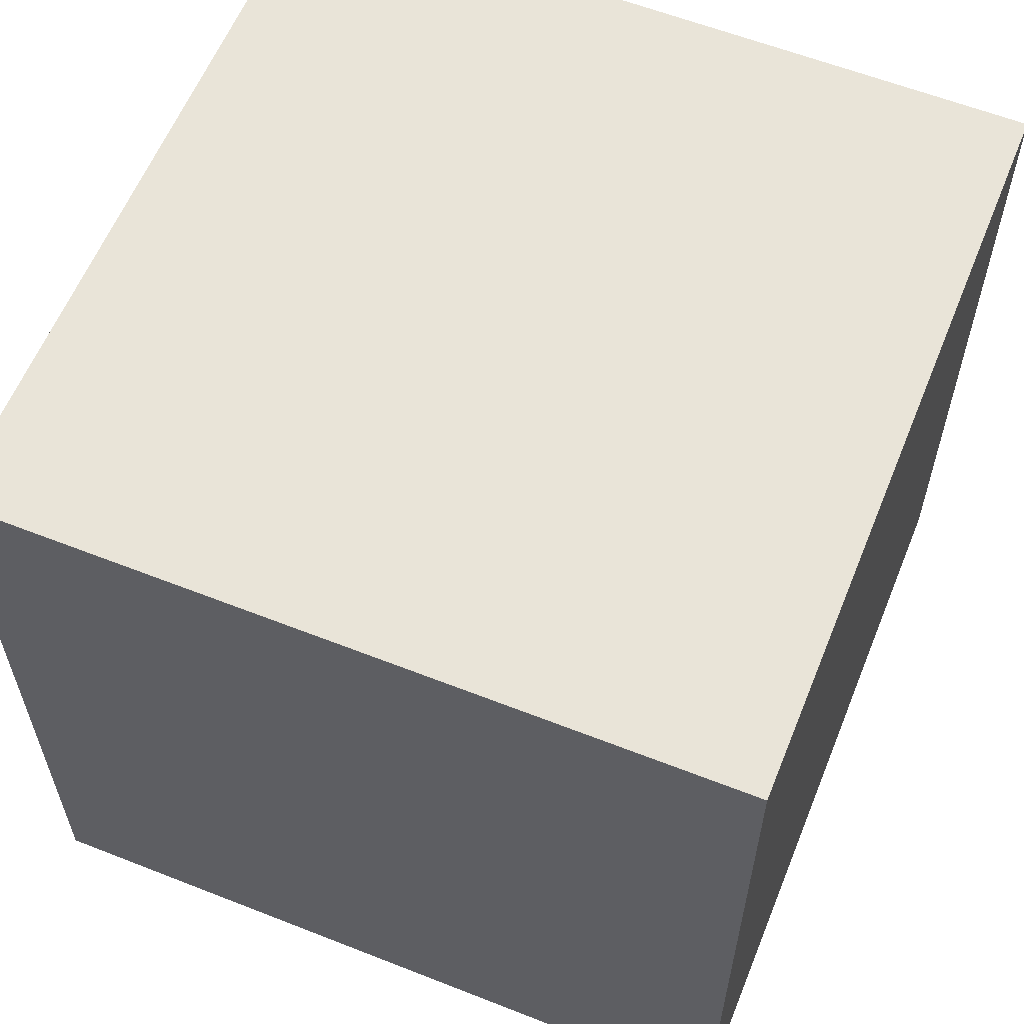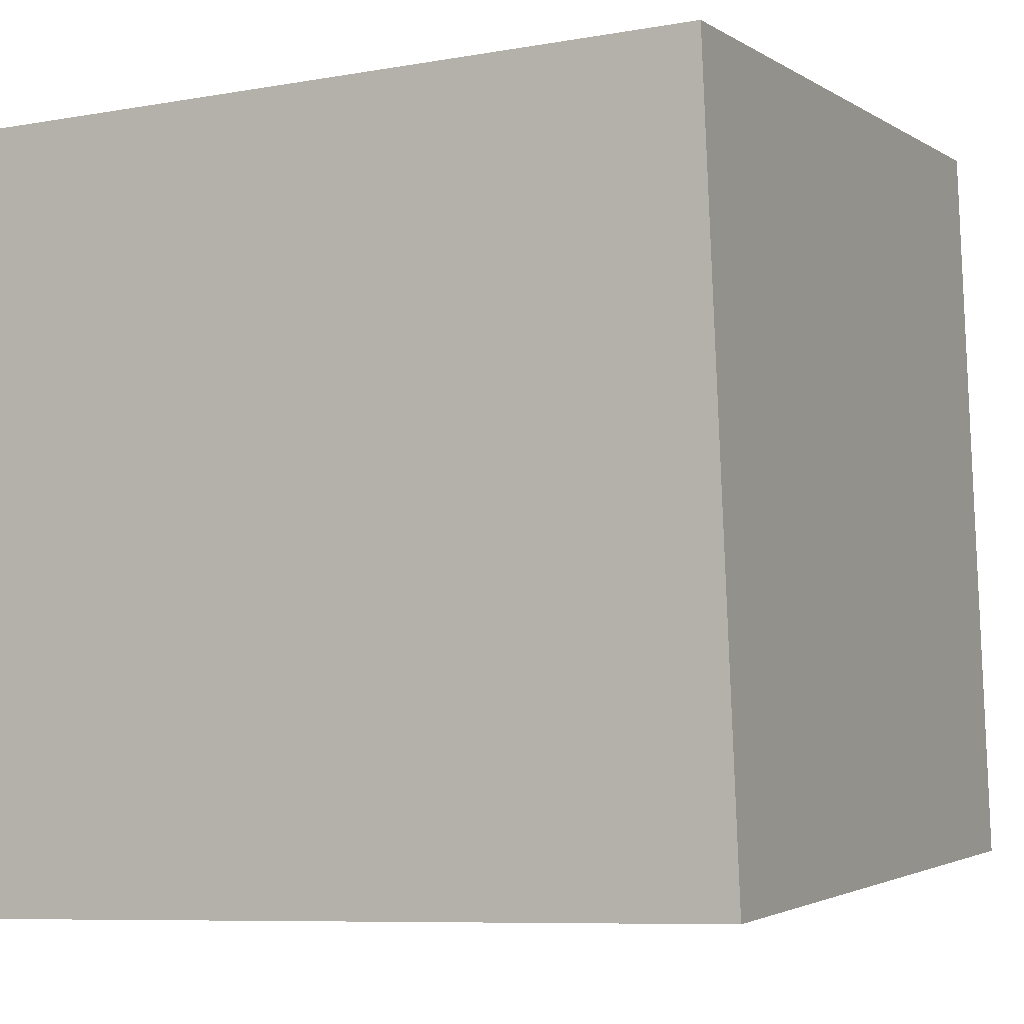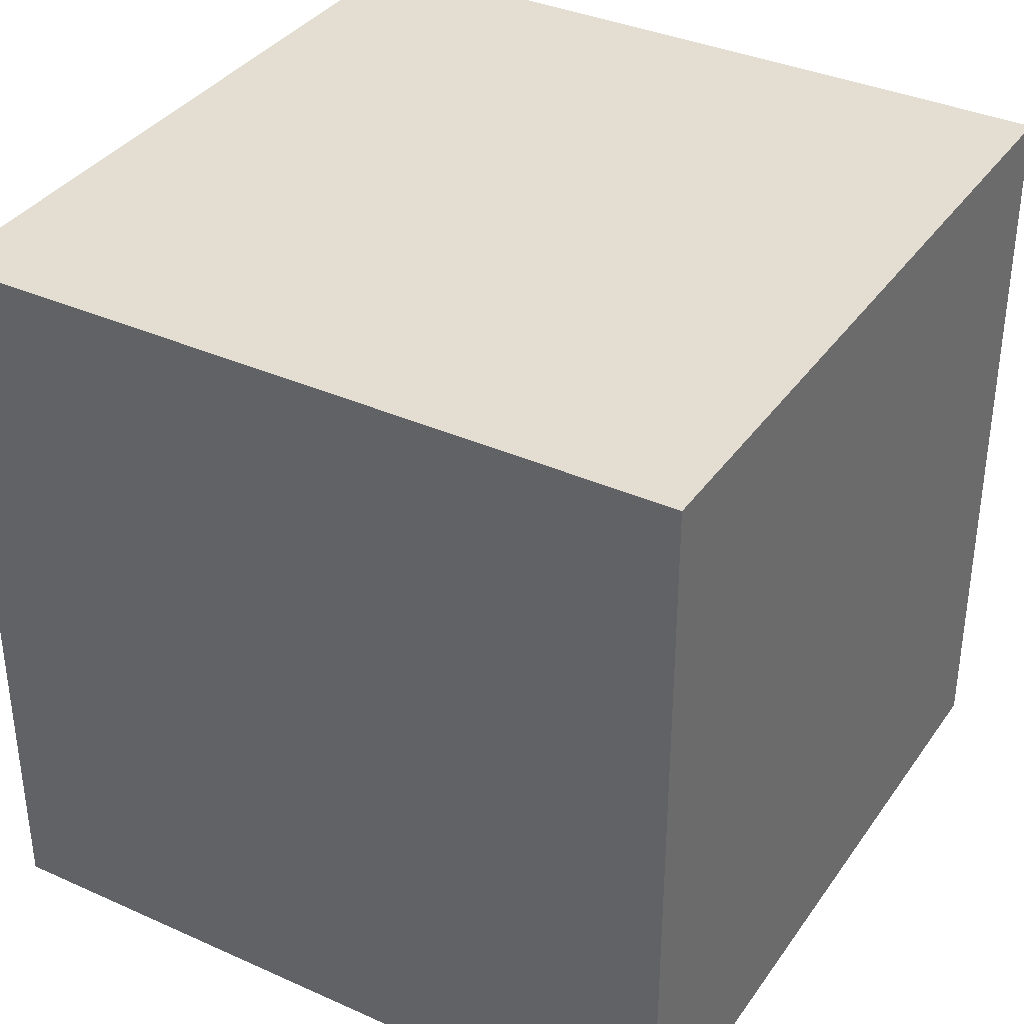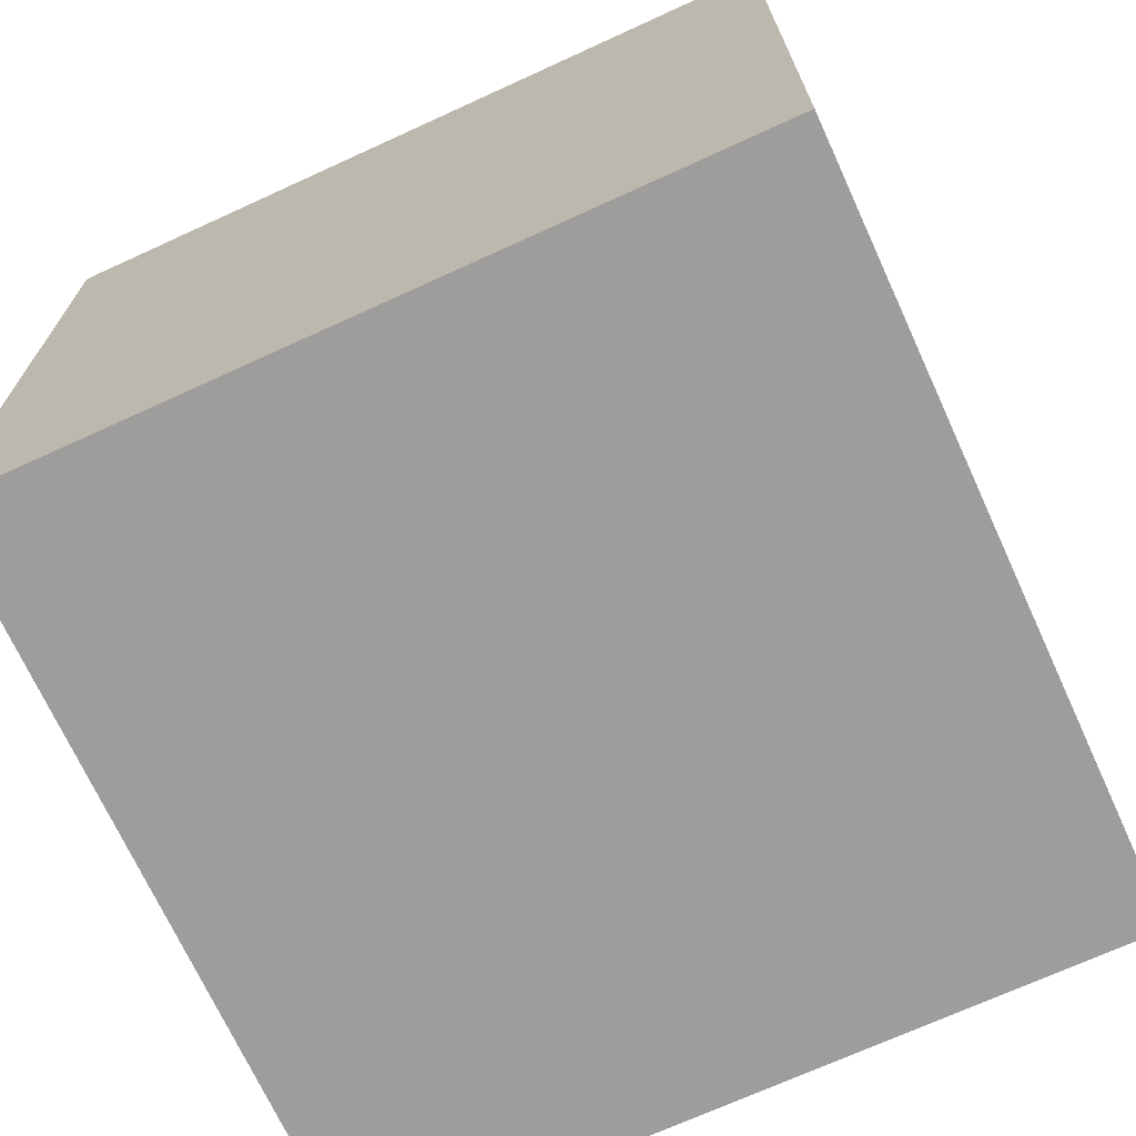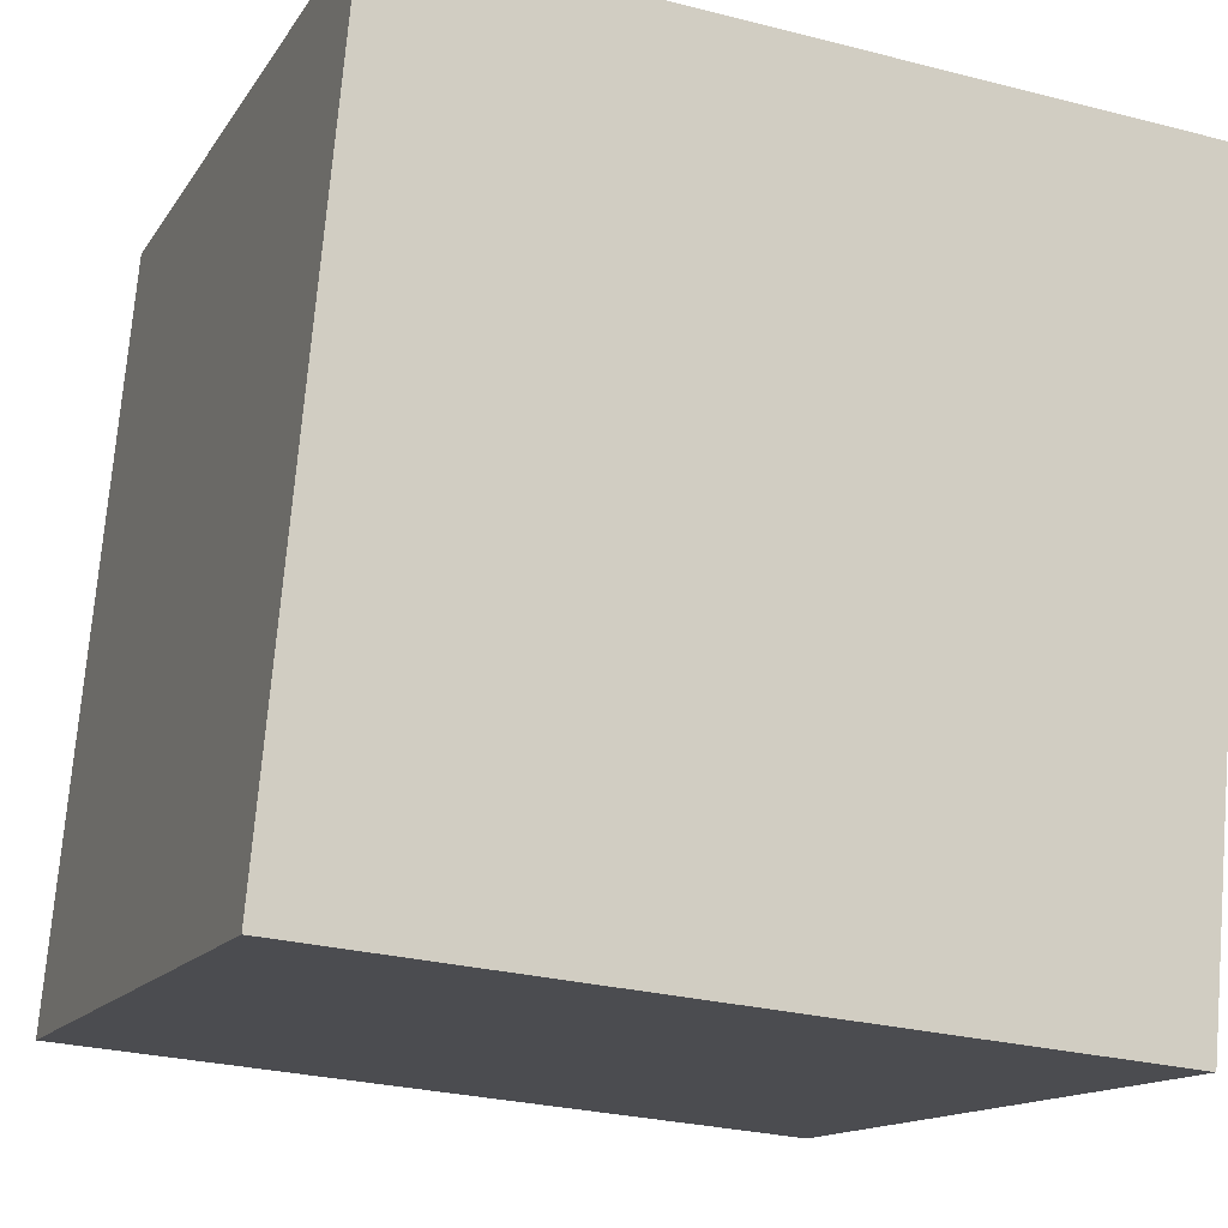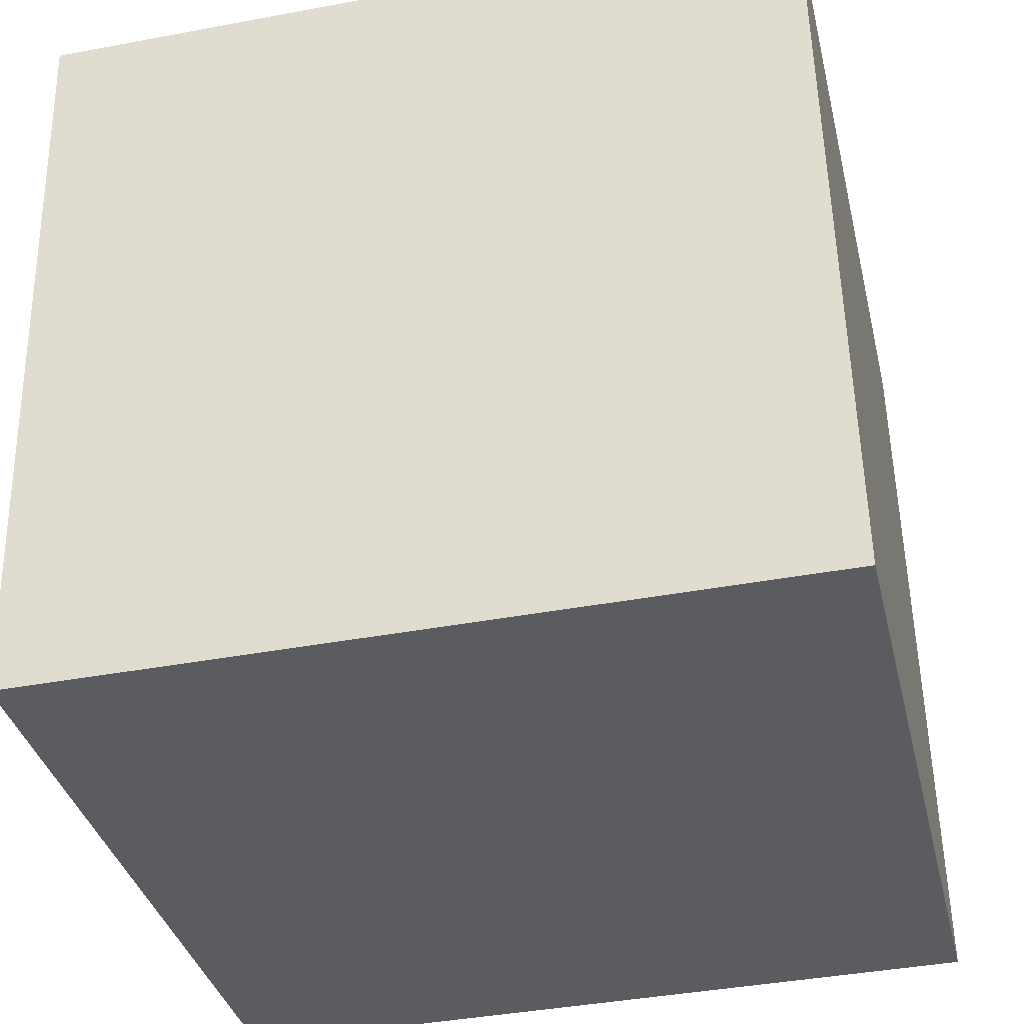
<metadata>
{"format":"obj","ext":"obj","renderer":"f3d","projection":"perspective","resolution":1024,"background":"white","views":[{"elev":59.9,"azim":-73.2,"up":"+Z"},{"elev":-8.1,"azim":116.1,"up":"+Y"},{"elev":36.1,"azim":115.2,"up":"+Z"},{"elev":-70.6,"azim":-160.6,"up":"+Z"},{"elev":-13.5,"azim":-20.6,"up":"+Y"},{"elev":-40.3,"azim":103.0,"up":"+Y"}]}
</metadata>
<code>
v 0.7373 0.691 -0.28
v 0.7373 0.691 0.12
v 0.701 0.2927 0.12
v 0.7373 0.691 -0.28
v 0.701 0.2927 0.12
v 0.701 0.2927 -0.28
v 0.339 0.7273 -0.28
v 0.3027 0.329 -0.28
v 0.3027 0.329 0.12
v 0.339 0.7273 -0.28
v 0.3027 0.329 0.12
v 0.339 0.7273 0.12
v 0.7373 0.691 -0.28
v 0.339 0.7273 -0.28
v 0.339 0.7273 0.12
v 0.7373 0.691 -0.28
v 0.339 0.7273 0.12
v 0.7373 0.691 0.12
v 0.7373 0.691 0.12
v 0.339 0.7273 0.12
v 0.3027 0.329 0.12
v 0.7373 0.691 0.12
v 0.3027 0.329 0.12
v 0.701 0.2927 0.12
v 0.701 0.2927 0.12
v 0.3027 0.329 0.12
v 0.3027 0.329 -0.28
v 0.701 0.2927 0.12
v 0.3027 0.329 -0.28
v 0.701 0.2927 -0.28
v 0.339 0.7273 -0.28
v 0.7373 0.691 -0.28
v 0.701 0.2927 -0.28
v 0.339 0.7273 -0.28
v 0.701 0.2927 -0.28
v 0.3027 0.329 -0.28
f 1 2 3
f 4 5 6
f 7 8 9
f 10 11 12
f 13 14 15
f 16 17 18
f 19 20 21
f 22 23 24
f 25 26 27
f 28 29 30
f 31 32 33
f 34 35 36

</code>
